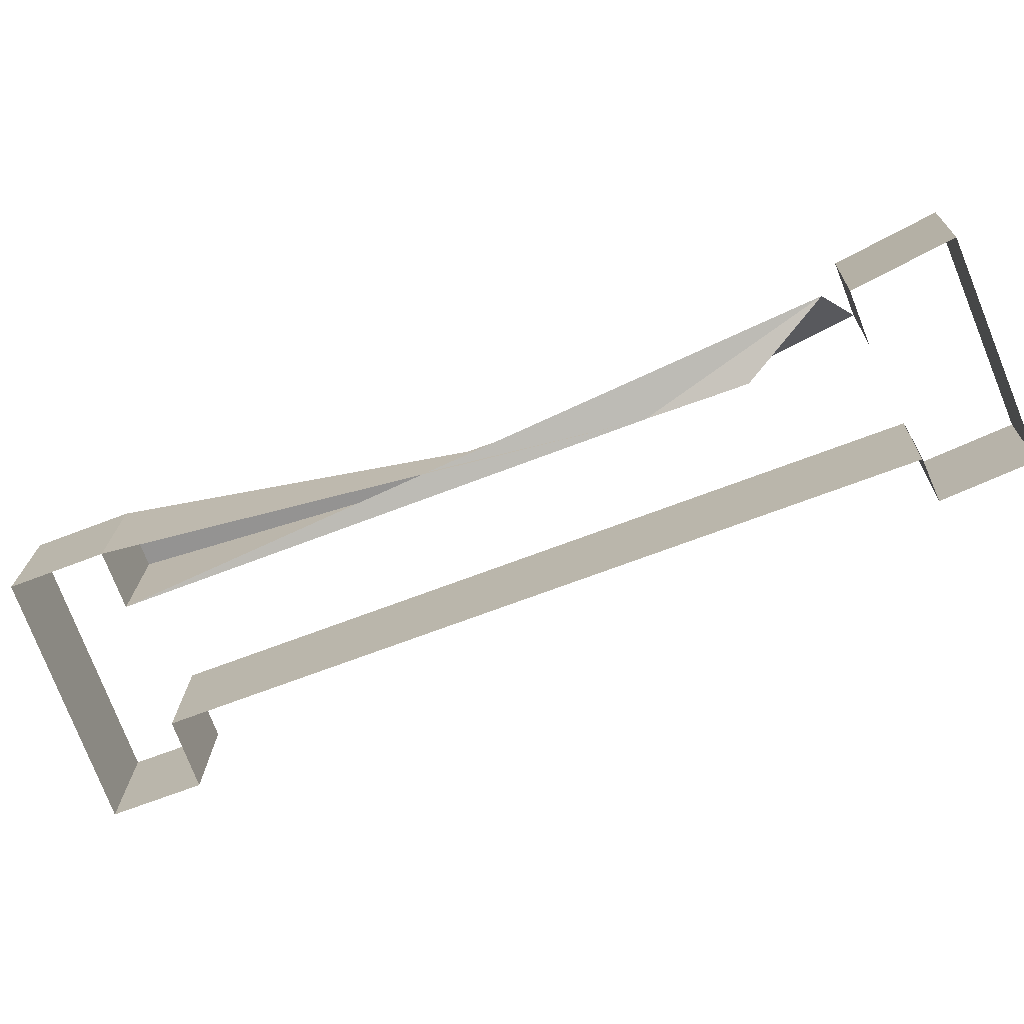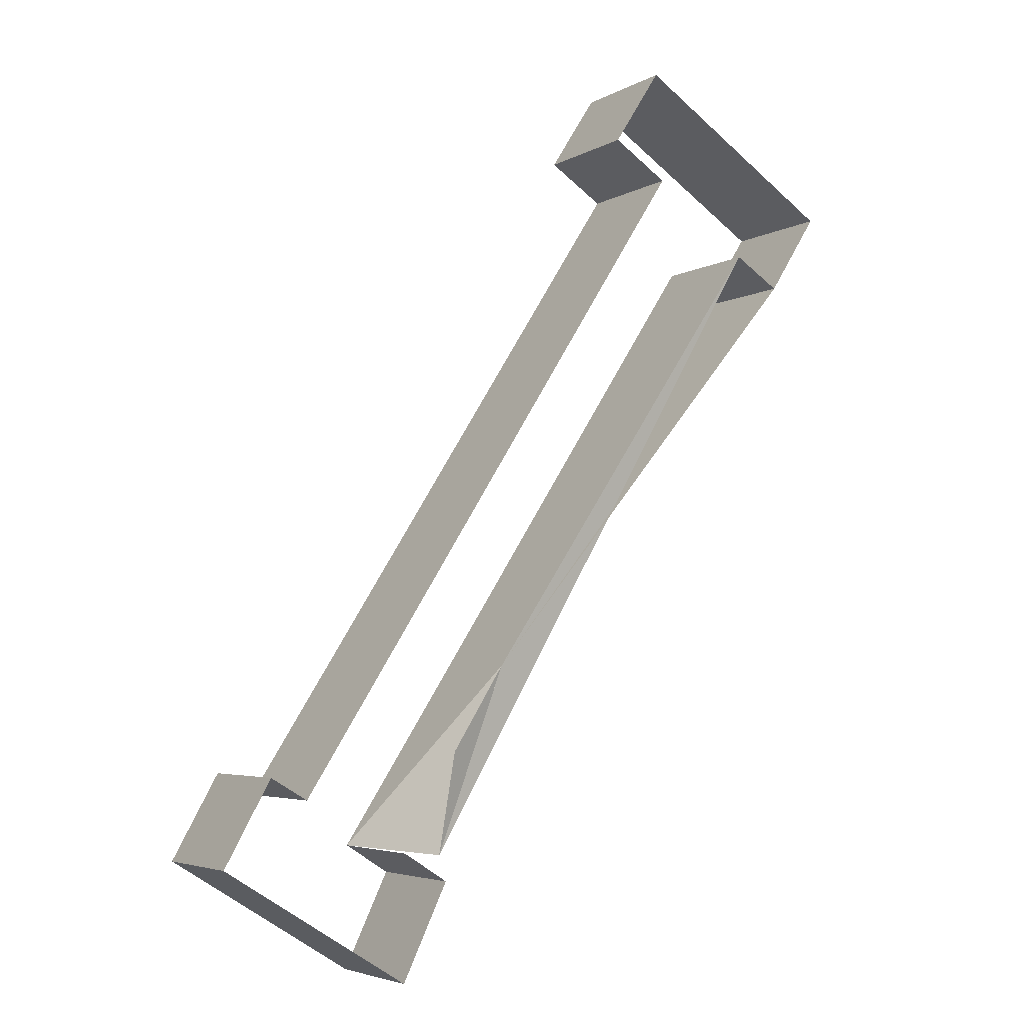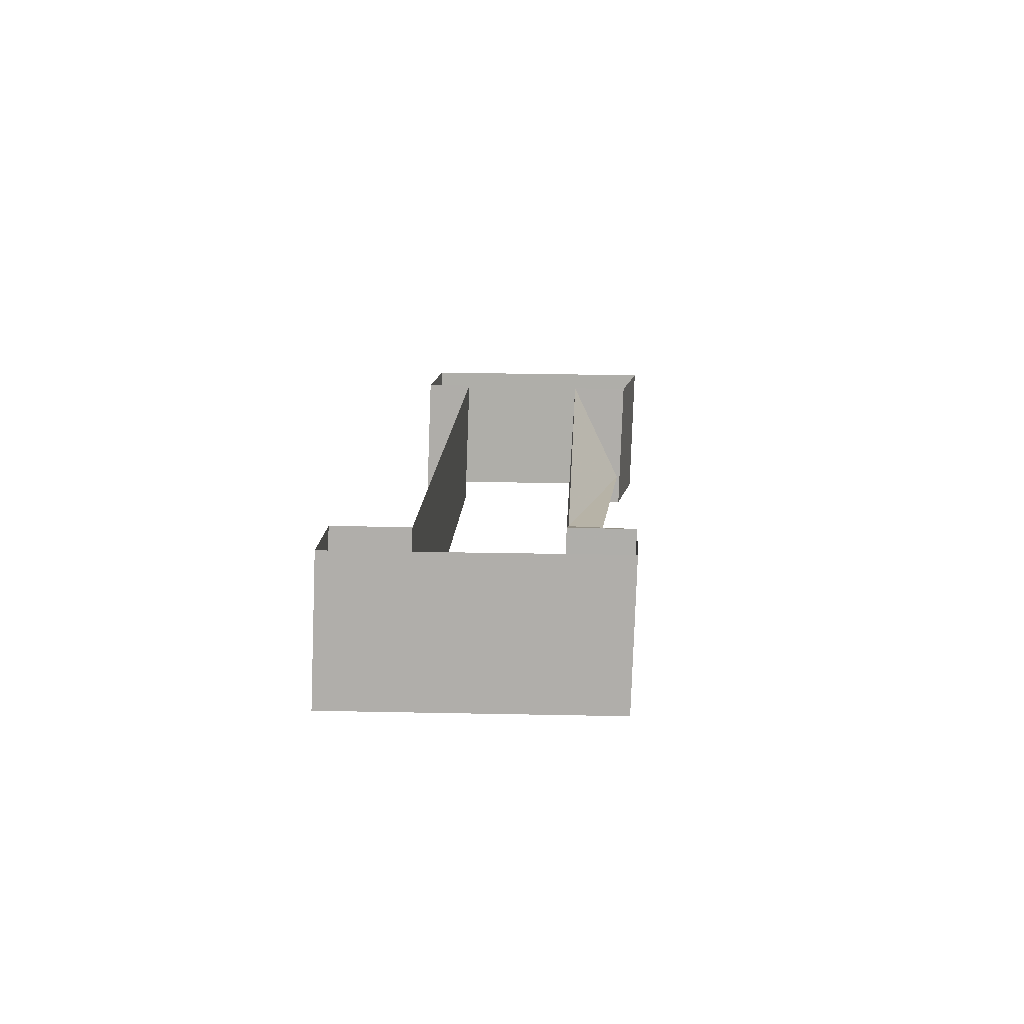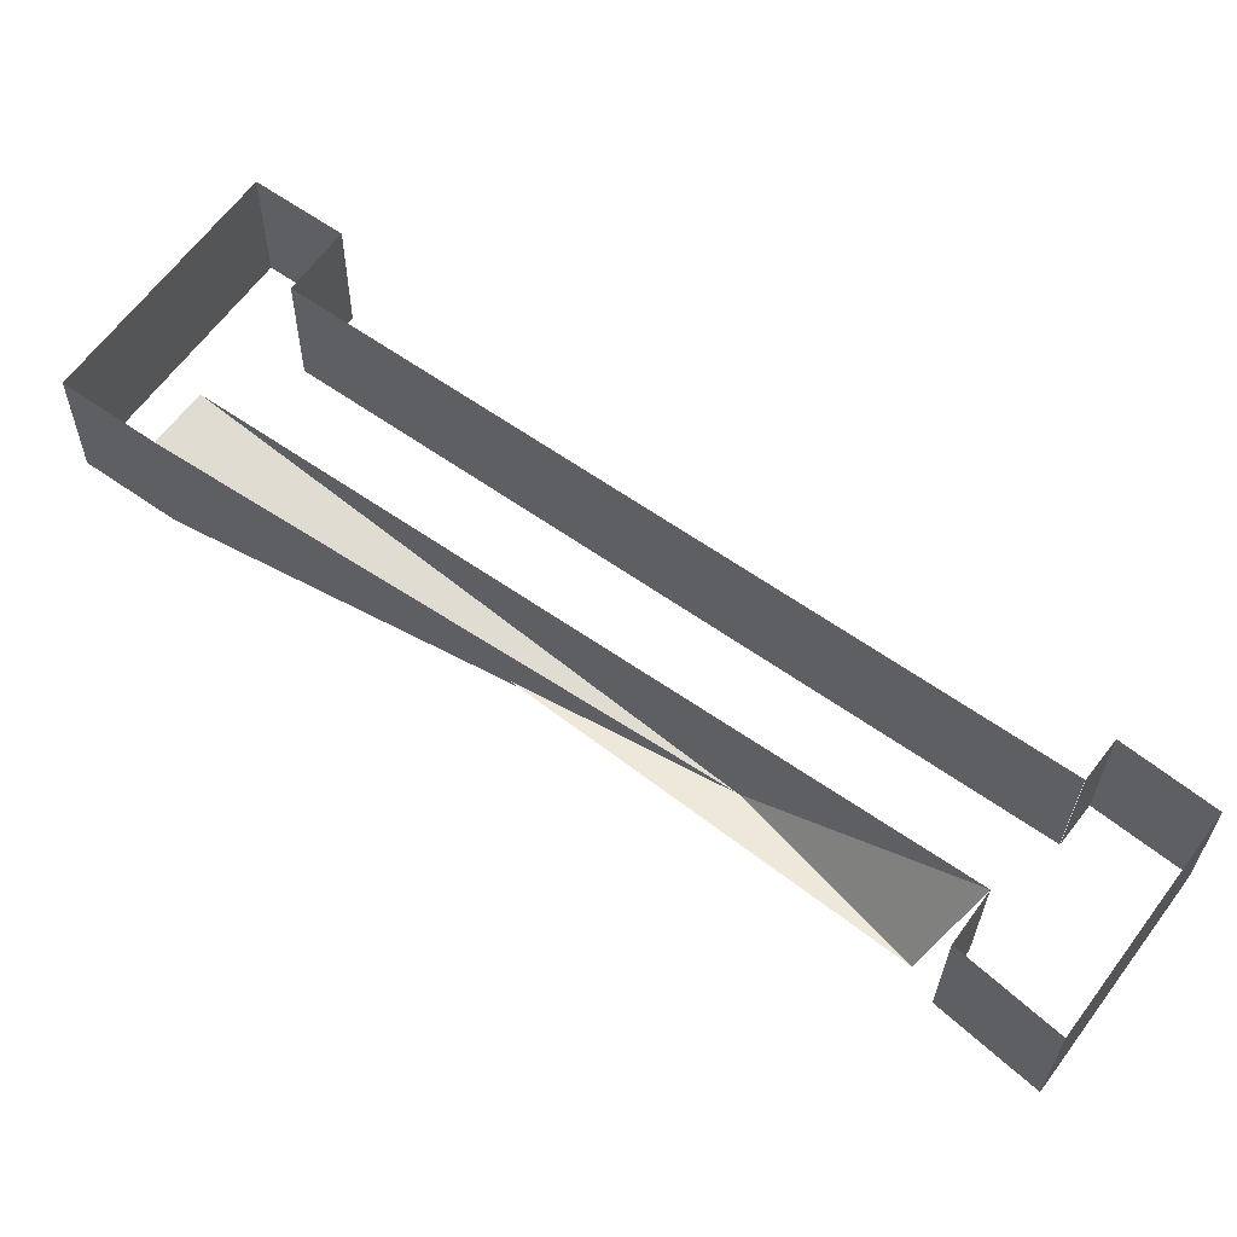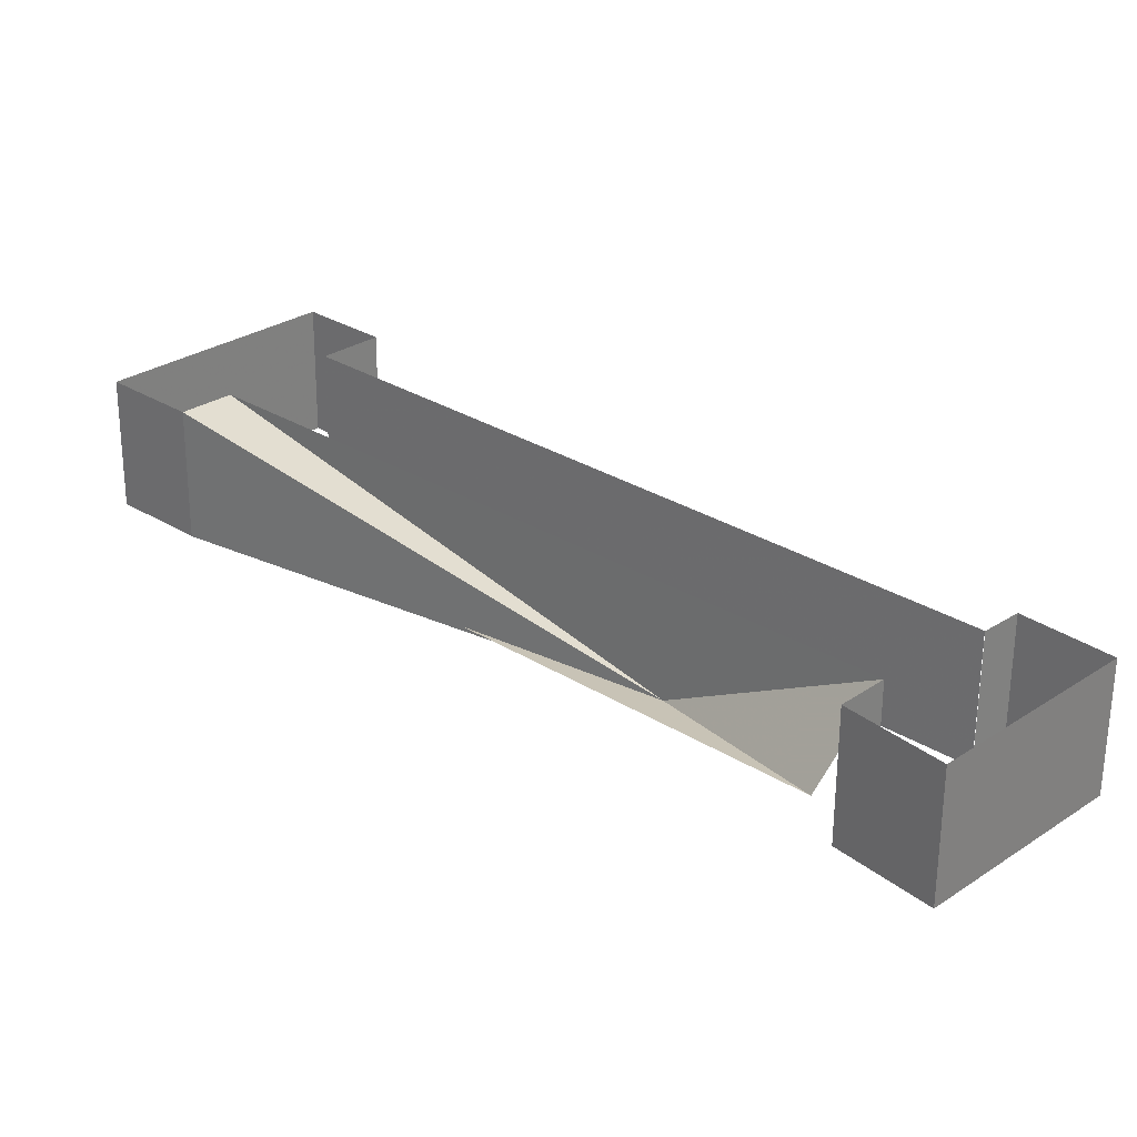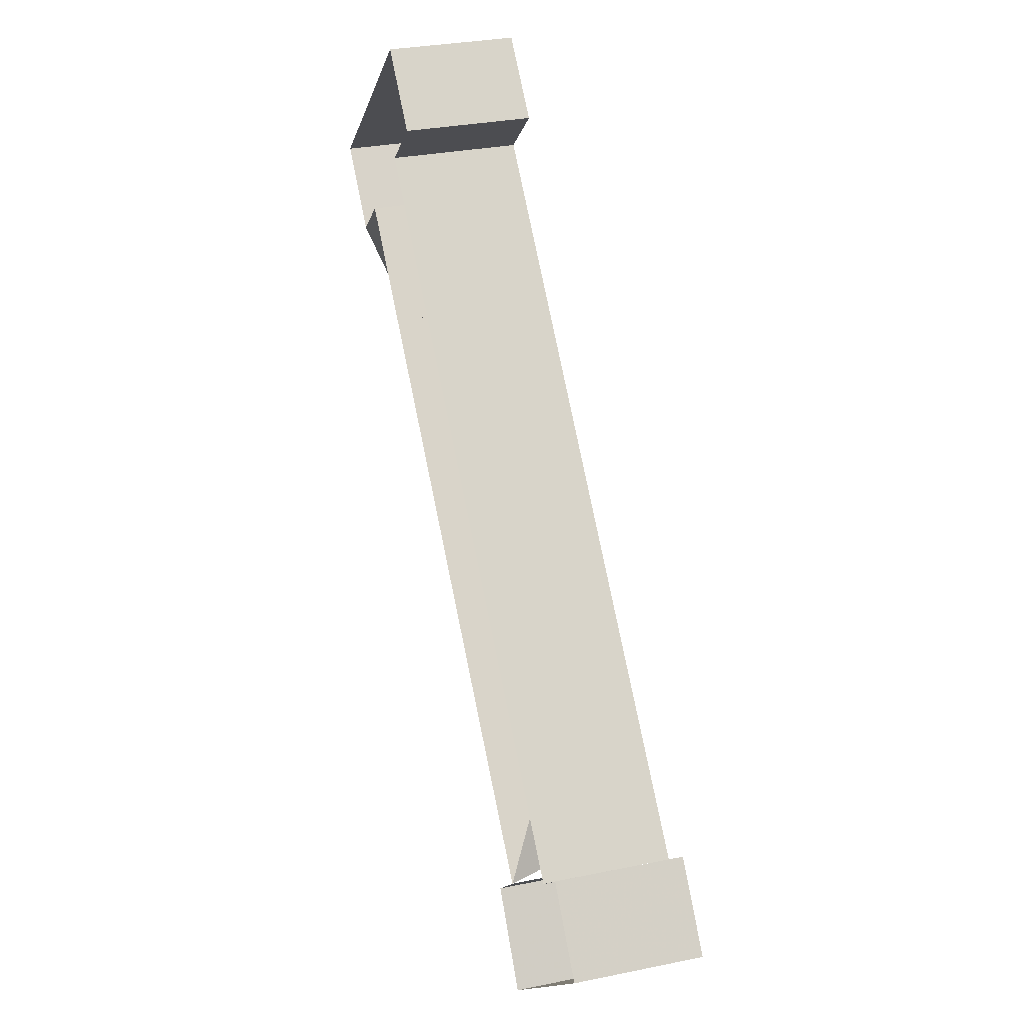
<metadata>
{"format":"obj","ext":"obj","renderer":"f3d","projection":"perspective","resolution":1024,"background":"white","views":[{"elev":-75.5,"azim":145.2,"up":"+Y"},{"elev":-1.0,"azim":-30.6,"up":"+Z"},{"elev":14.1,"azim":36.8,"up":"+Y"},{"elev":60.3,"azim":159.3,"up":"+Y"},{"elev":26.1,"azim":166.5,"up":"+Y"},{"elev":20.3,"azim":-106.5,"up":"+Z"}]}
</metadata>
<code>
v -4.615 -2.817 12.94
v -4.588 1.177 12.73
v 8.727 2.17 32.21
v 8.7 -1.825 32.42
f -1 -2 -3 -4
v 8.7 -1.825 32.42
v 8.727 2.17 32.21
v 6.978 2.175 33.4
v 6.95 -1.819 33.6
f -1 -2 -3 -4
v 6.95 -1.819 33.6
v 6.978 2.175 33.4
v 8.558 2.293 35.71
v 8.531 -1.701 35.92
f -1 -2 -3 -4
v 8.531 -1.701 35.92
v 8.558 2.293 35.71
v 14.96 2.273 31.36
v 14.93 -1.722 31.57
f -1 -2 -3 -4
v 14.93 -1.722 31.57
v 14.96 2.273 31.36
v 13.29 2.148 28.93
v 13.27 -1.846 29.13
f -1 -2 -3 -4
v 13.27 -1.846 29.13
v 13.29 2.148 28.93
v 11.83 2.152 29.9
v 11.8 -1.842 30.11
f -1 -2 -3 -4
v 0.3866 -1.737 10.85
v 0.678 -2.199 14.06
v 0.8718 -2.17 14.34
v 1.074 -2.16 14.63
v 1.284 -2.129 14.93
v 1.502 -2.098 15.25
v 1.731 -2.065 15.58
v 1.969 -2.031 15.92
v 2.218 -1.995 16.28
v 2.478 -1.979 16.65
v 11.83 2.152 29.9
v -1.339 1.182 10.94
v 0.3866 -1.737 10.85
v 0.678 -2.199 14.06
v 0.8718 -2.17 14.34
v 1.074 -2.16 14.63
v 1.284 -2.129 14.93
v 1.502 -2.098 15.25
v 1.731 -2.065 15.58
v 1.969 -2.031 15.92
v 2.218 -1.995 16.28
v 2.478 -1.979 16.65
f -1 -2 -3 -4 -5 -6 -7 -8 -9 -10 -11 -12 -13 -14 -15 -16 -17 -18 -19 -20 -21 -22 -23 -24 -25 -26
v -1.366 -2.812 11.15
v -1.339 1.182 10.94
v 0.05031 1.178 10
v 0.02309 -2.817 10.21
f -1 -2 -3 -4
v 0.02309 -2.817 10.21
v 0.05031 1.178 10
v -1.452 1.039 7.073
v -1.48 -2.955 7.282
f -1 -2 -3 -4
v -1.48 -2.955 7.282
v -1.452 1.039 7.073
v -7.275 1.052 10.87
v -7.302 -2.942 11.08
f -1 -2 -3 -4
v -7.302 -2.942 11.08
v -7.275 1.052 10.87
v -5.743 1.178 13.44
v -5.77 -2.816 13.65
f -1 -2 -3 -4
v -5.77 -2.816 13.65
v -5.743 1.178 13.44
v -4.594 1.177 12.72
v -4.621 -2.818 12.93
f -1 -2 -3 -4

</code>
